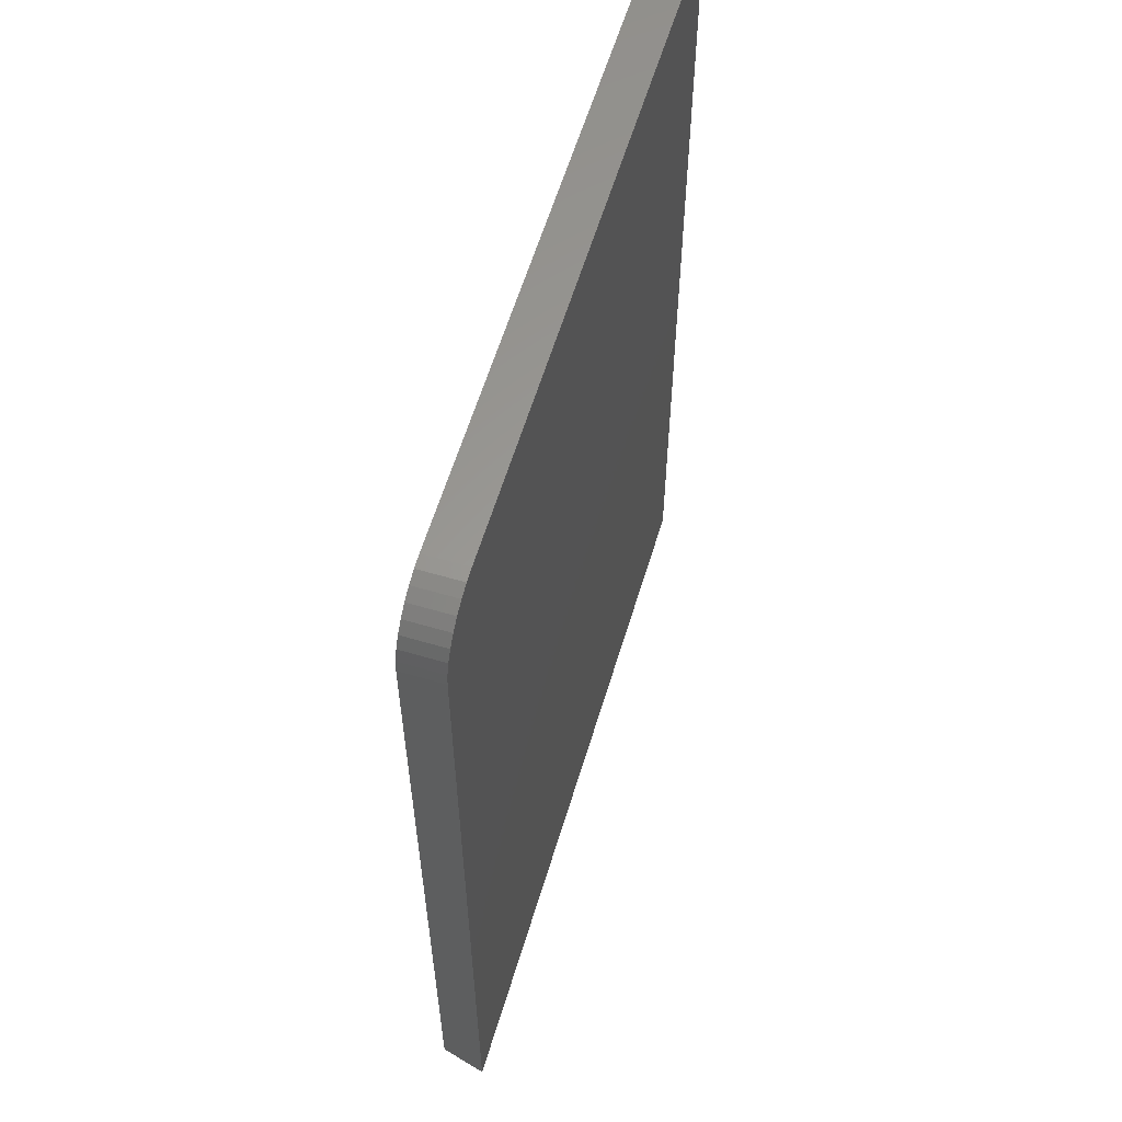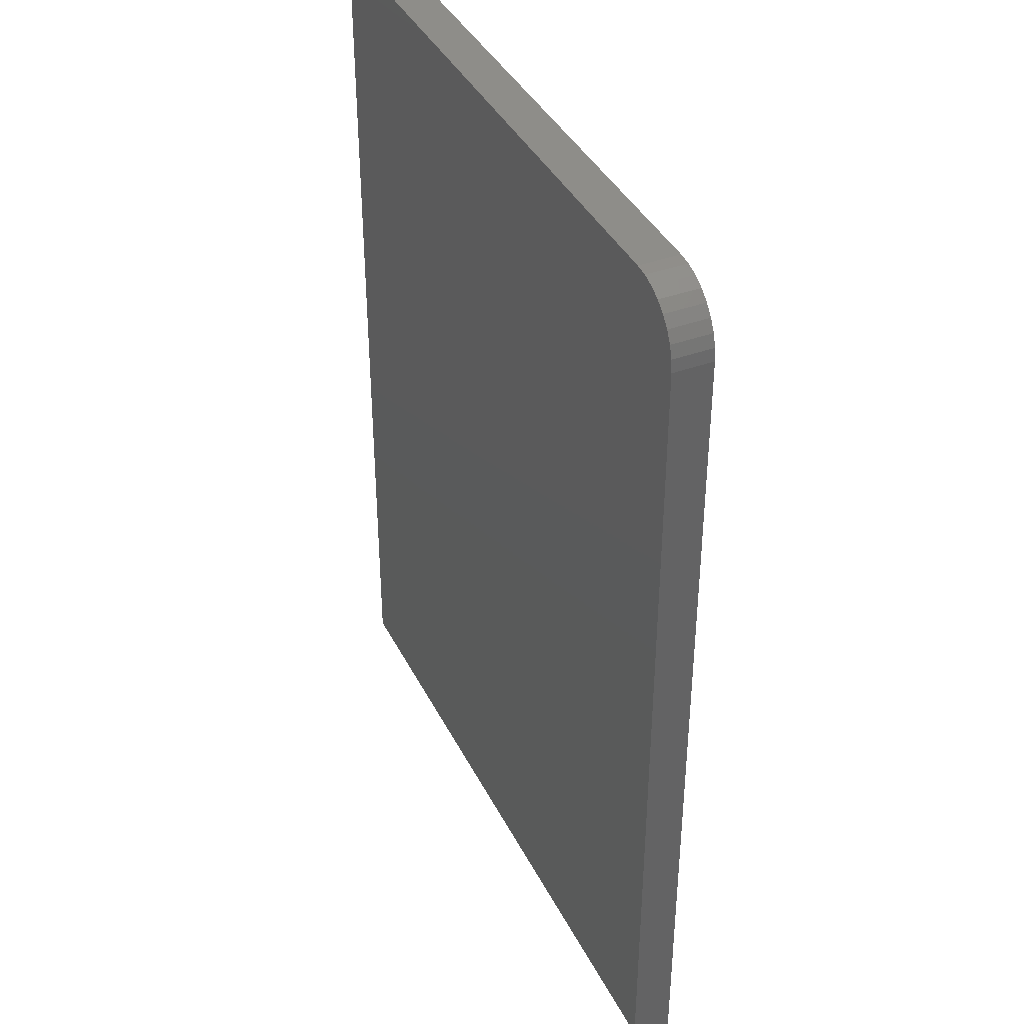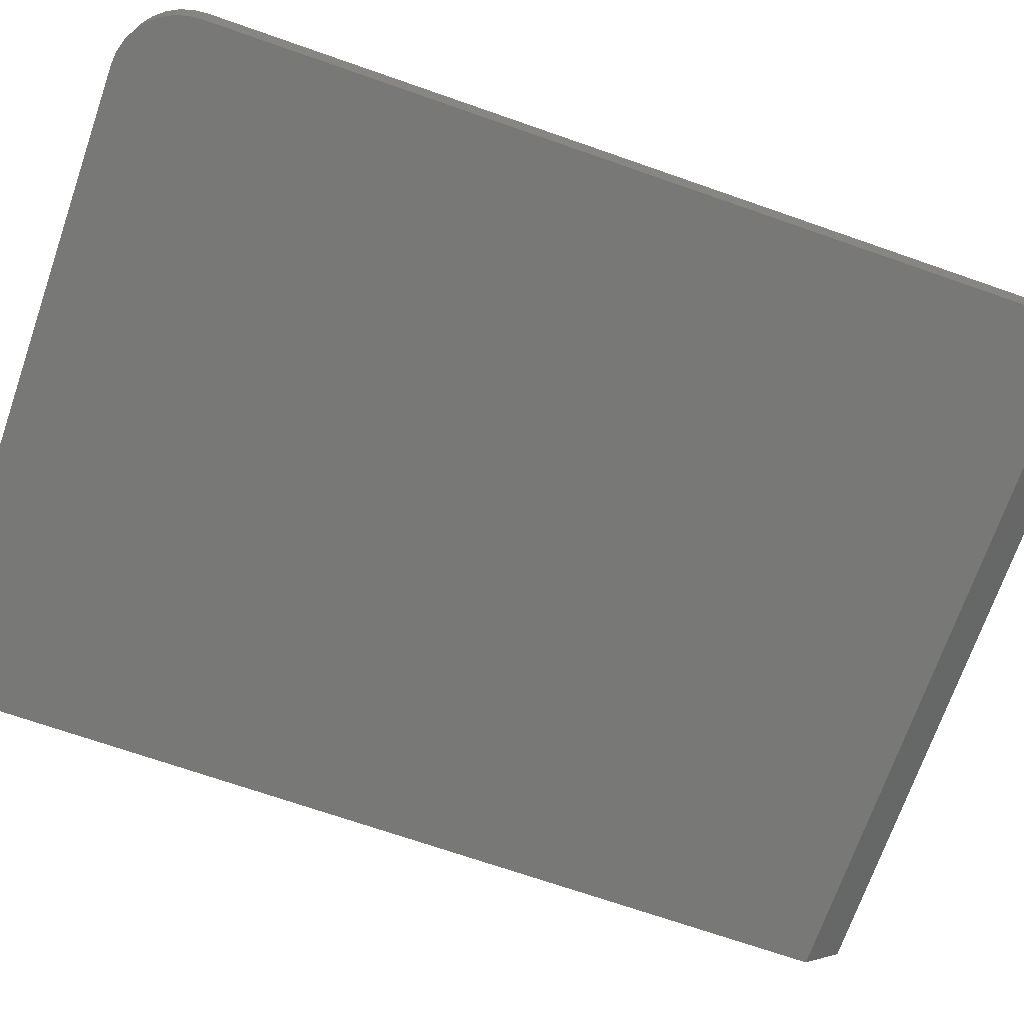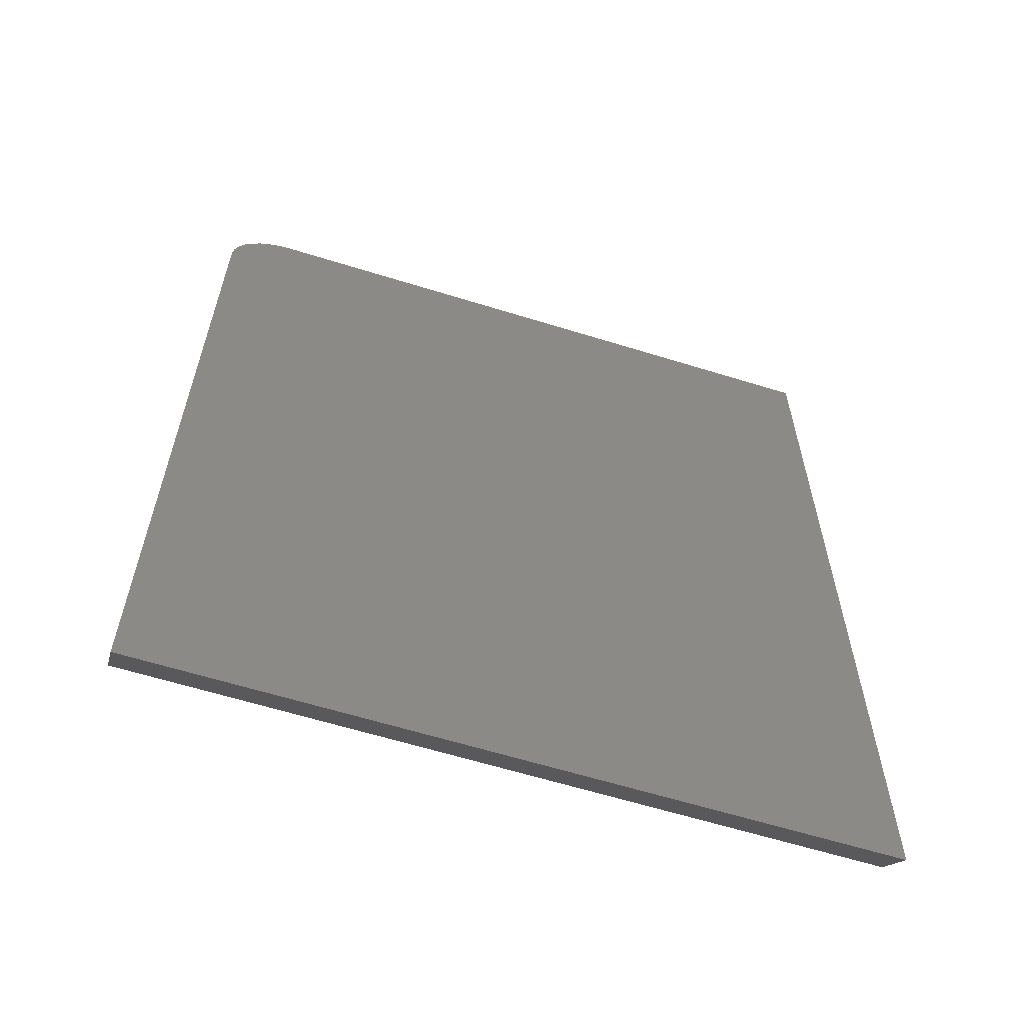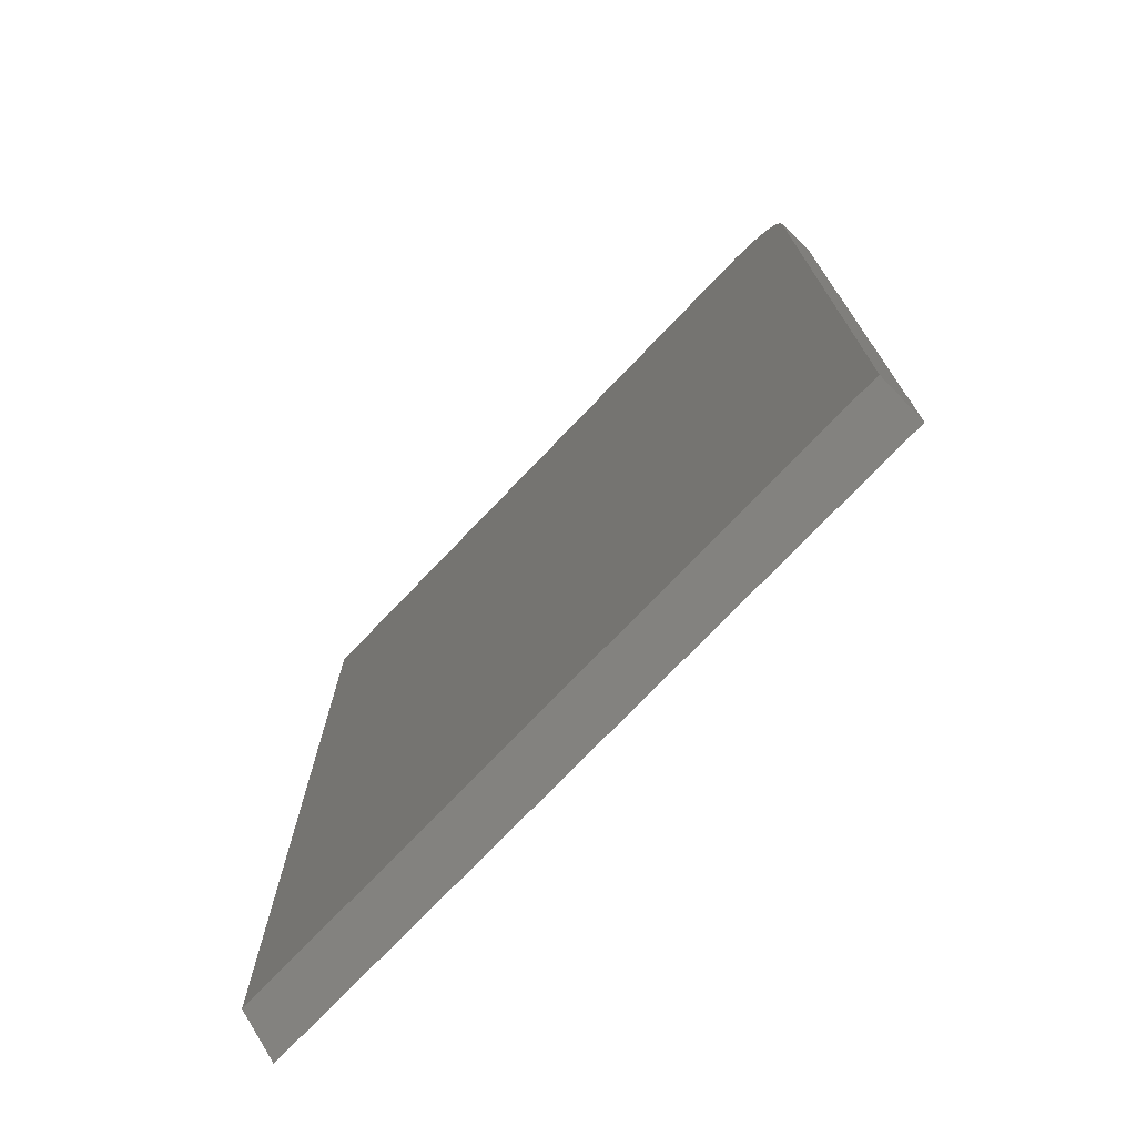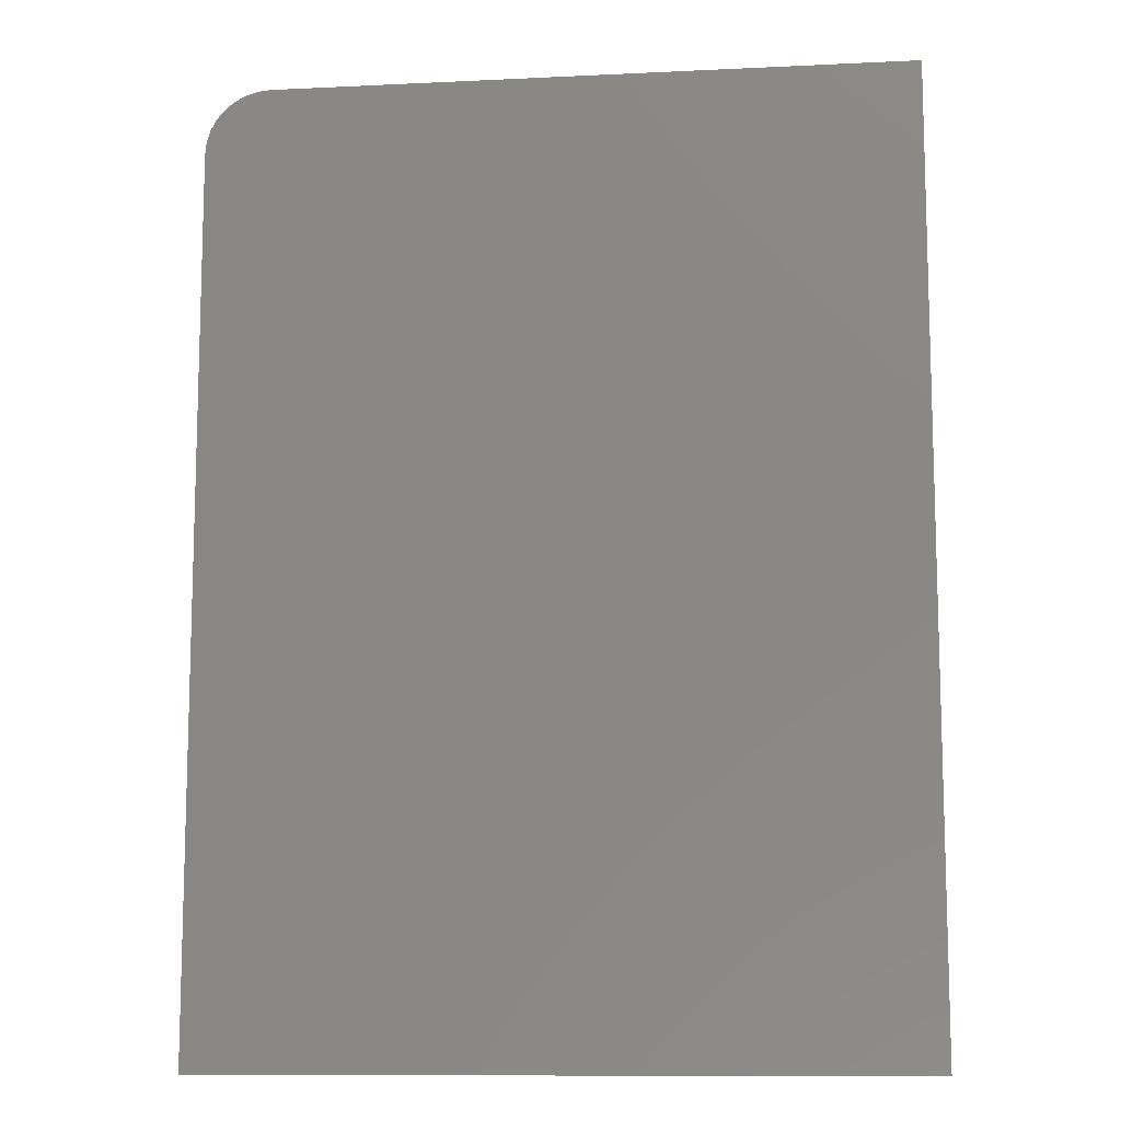
<metadata>
{"format":"stl","ext":"stl","renderer":"f3d","projection":"perspective","resolution":1024,"background":"white","views":[{"elev":60.0,"azim":-73.2,"up":"+Y"},{"elev":39.3,"azim":-114.6,"up":"+Y"},{"elev":-70.8,"azim":-109.2,"up":"+Z"},{"elev":-61.9,"azim":-17.5,"up":"+Y"},{"elev":-74.6,"azim":-133.7,"up":"+Y"},{"elev":-10.8,"azim":6.8,"up":"+Y"}]}
</metadata>
<code>
# stl→obj: 24 verts, 44 faces
v 0.5584 0.75 0
v 0.5584 -0.6875 0
v -0.5469 -0.6875 0
v -0.5469 0.6484 0
v -0.5449 0.6683 0
v -0.5391 0.6873 0
v -0.5298 0.7049 0
v -0.5171 0.7203 0
v -0.5017 0.7329 0
v -0.4842 0.7423 0
v -0.4651 0.748 0
v -0.4453 0.75 0
v -0.5469 0.6484 0.0625
v -0.5469 -0.75 0.0625
v 0.5584 0.75 0.0625
v -0.4453 0.75 0.0625
v -0.4651 0.748 0.0625
v -0.4842 0.7423 0.0625
v -0.5017 0.7329 0.0625
v -0.5171 0.7203 0.0625
v -0.5298 0.7049 0.0625
v -0.5391 0.6873 0.0625
v -0.5449 0.6683 0.0625
v 0.5584 -0.75 0.0625
f 1 2 3
f 1 3 4
f 1 4 5
f 1 5 6
f 1 6 7
f 1 7 8
f 1 8 9
f 1 9 10
f 1 10 11
f 1 11 12
f 13 4 14
f 14 4 3
f 15 16 17
f 15 17 18
f 15 18 19
f 15 19 20
f 15 20 21
f 15 21 22
f 15 22 23
f 15 23 13
f 15 13 14
f 15 14 24
f 15 1 16
f 16 1 12
f 4 13 5
f 5 13 23
f 5 23 6
f 6 23 22
f 6 22 7
f 7 22 21
f 7 21 8
f 8 21 20
f 8 20 9
f 9 20 19
f 9 19 10
f 10 19 18
f 10 18 11
f 11 18 17
f 11 17 12
f 12 17 16
f 24 2 15
f 15 2 1
f 14 3 24
f 24 3 2

</code>
